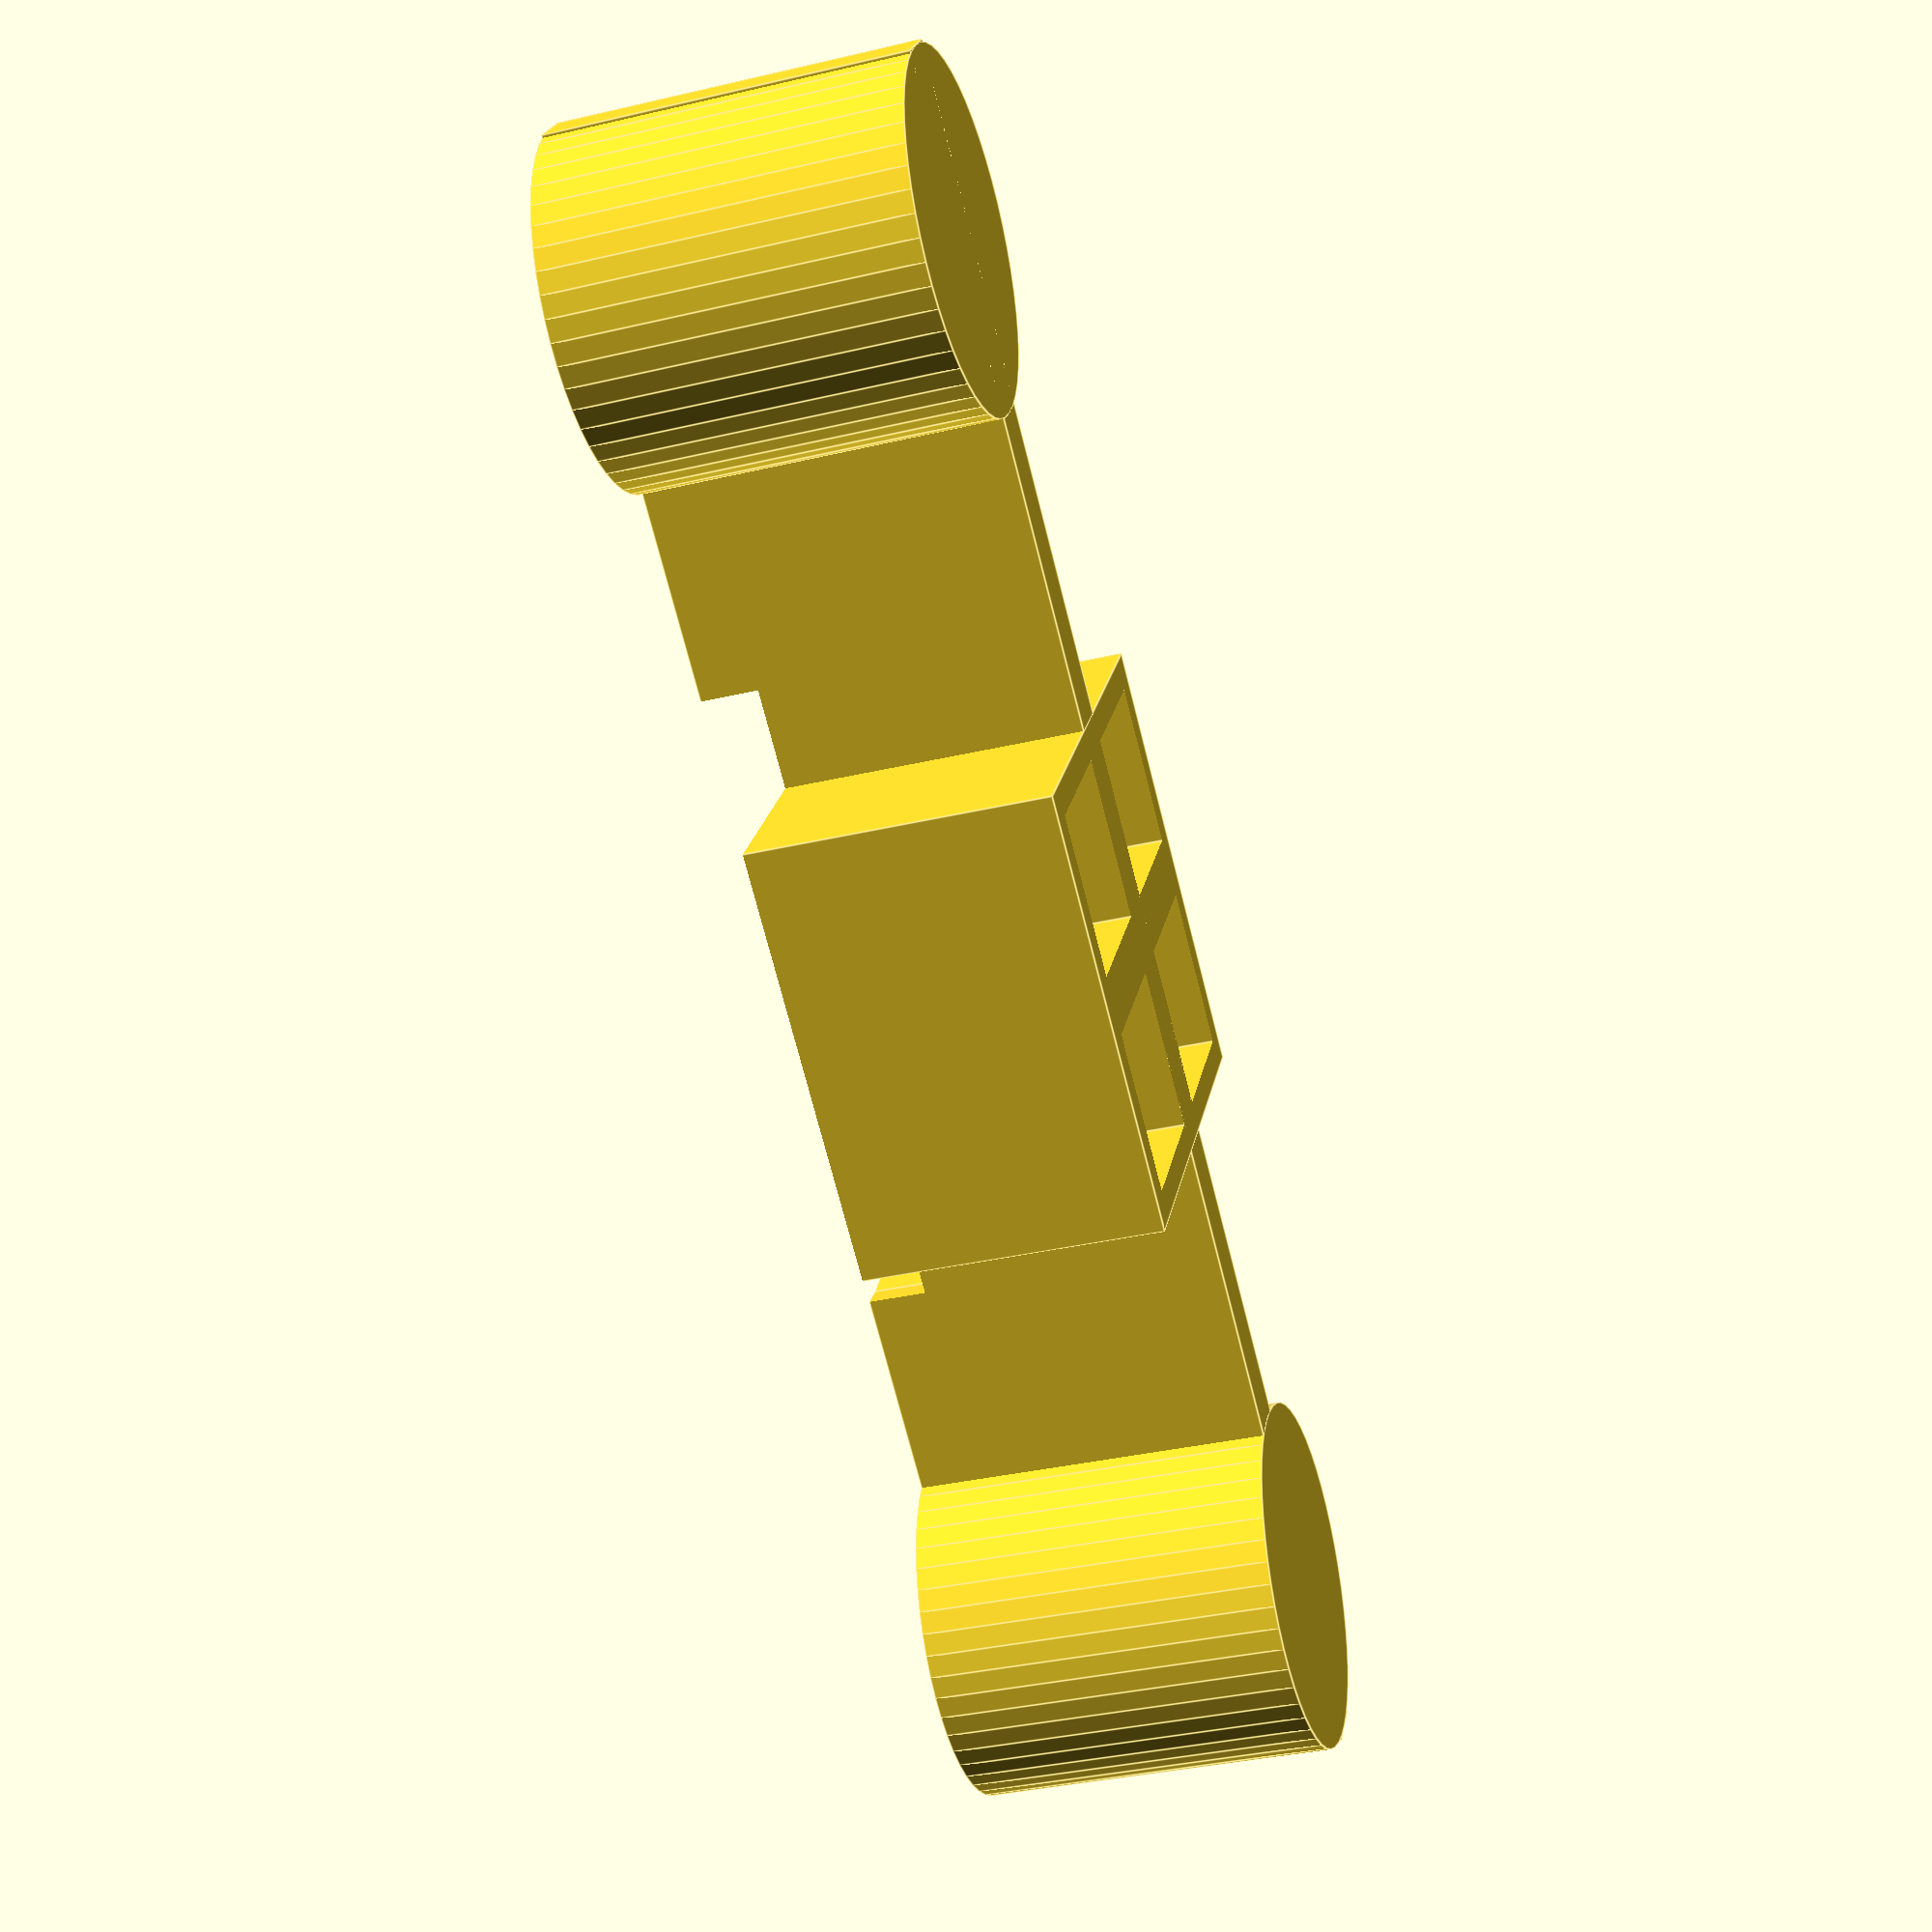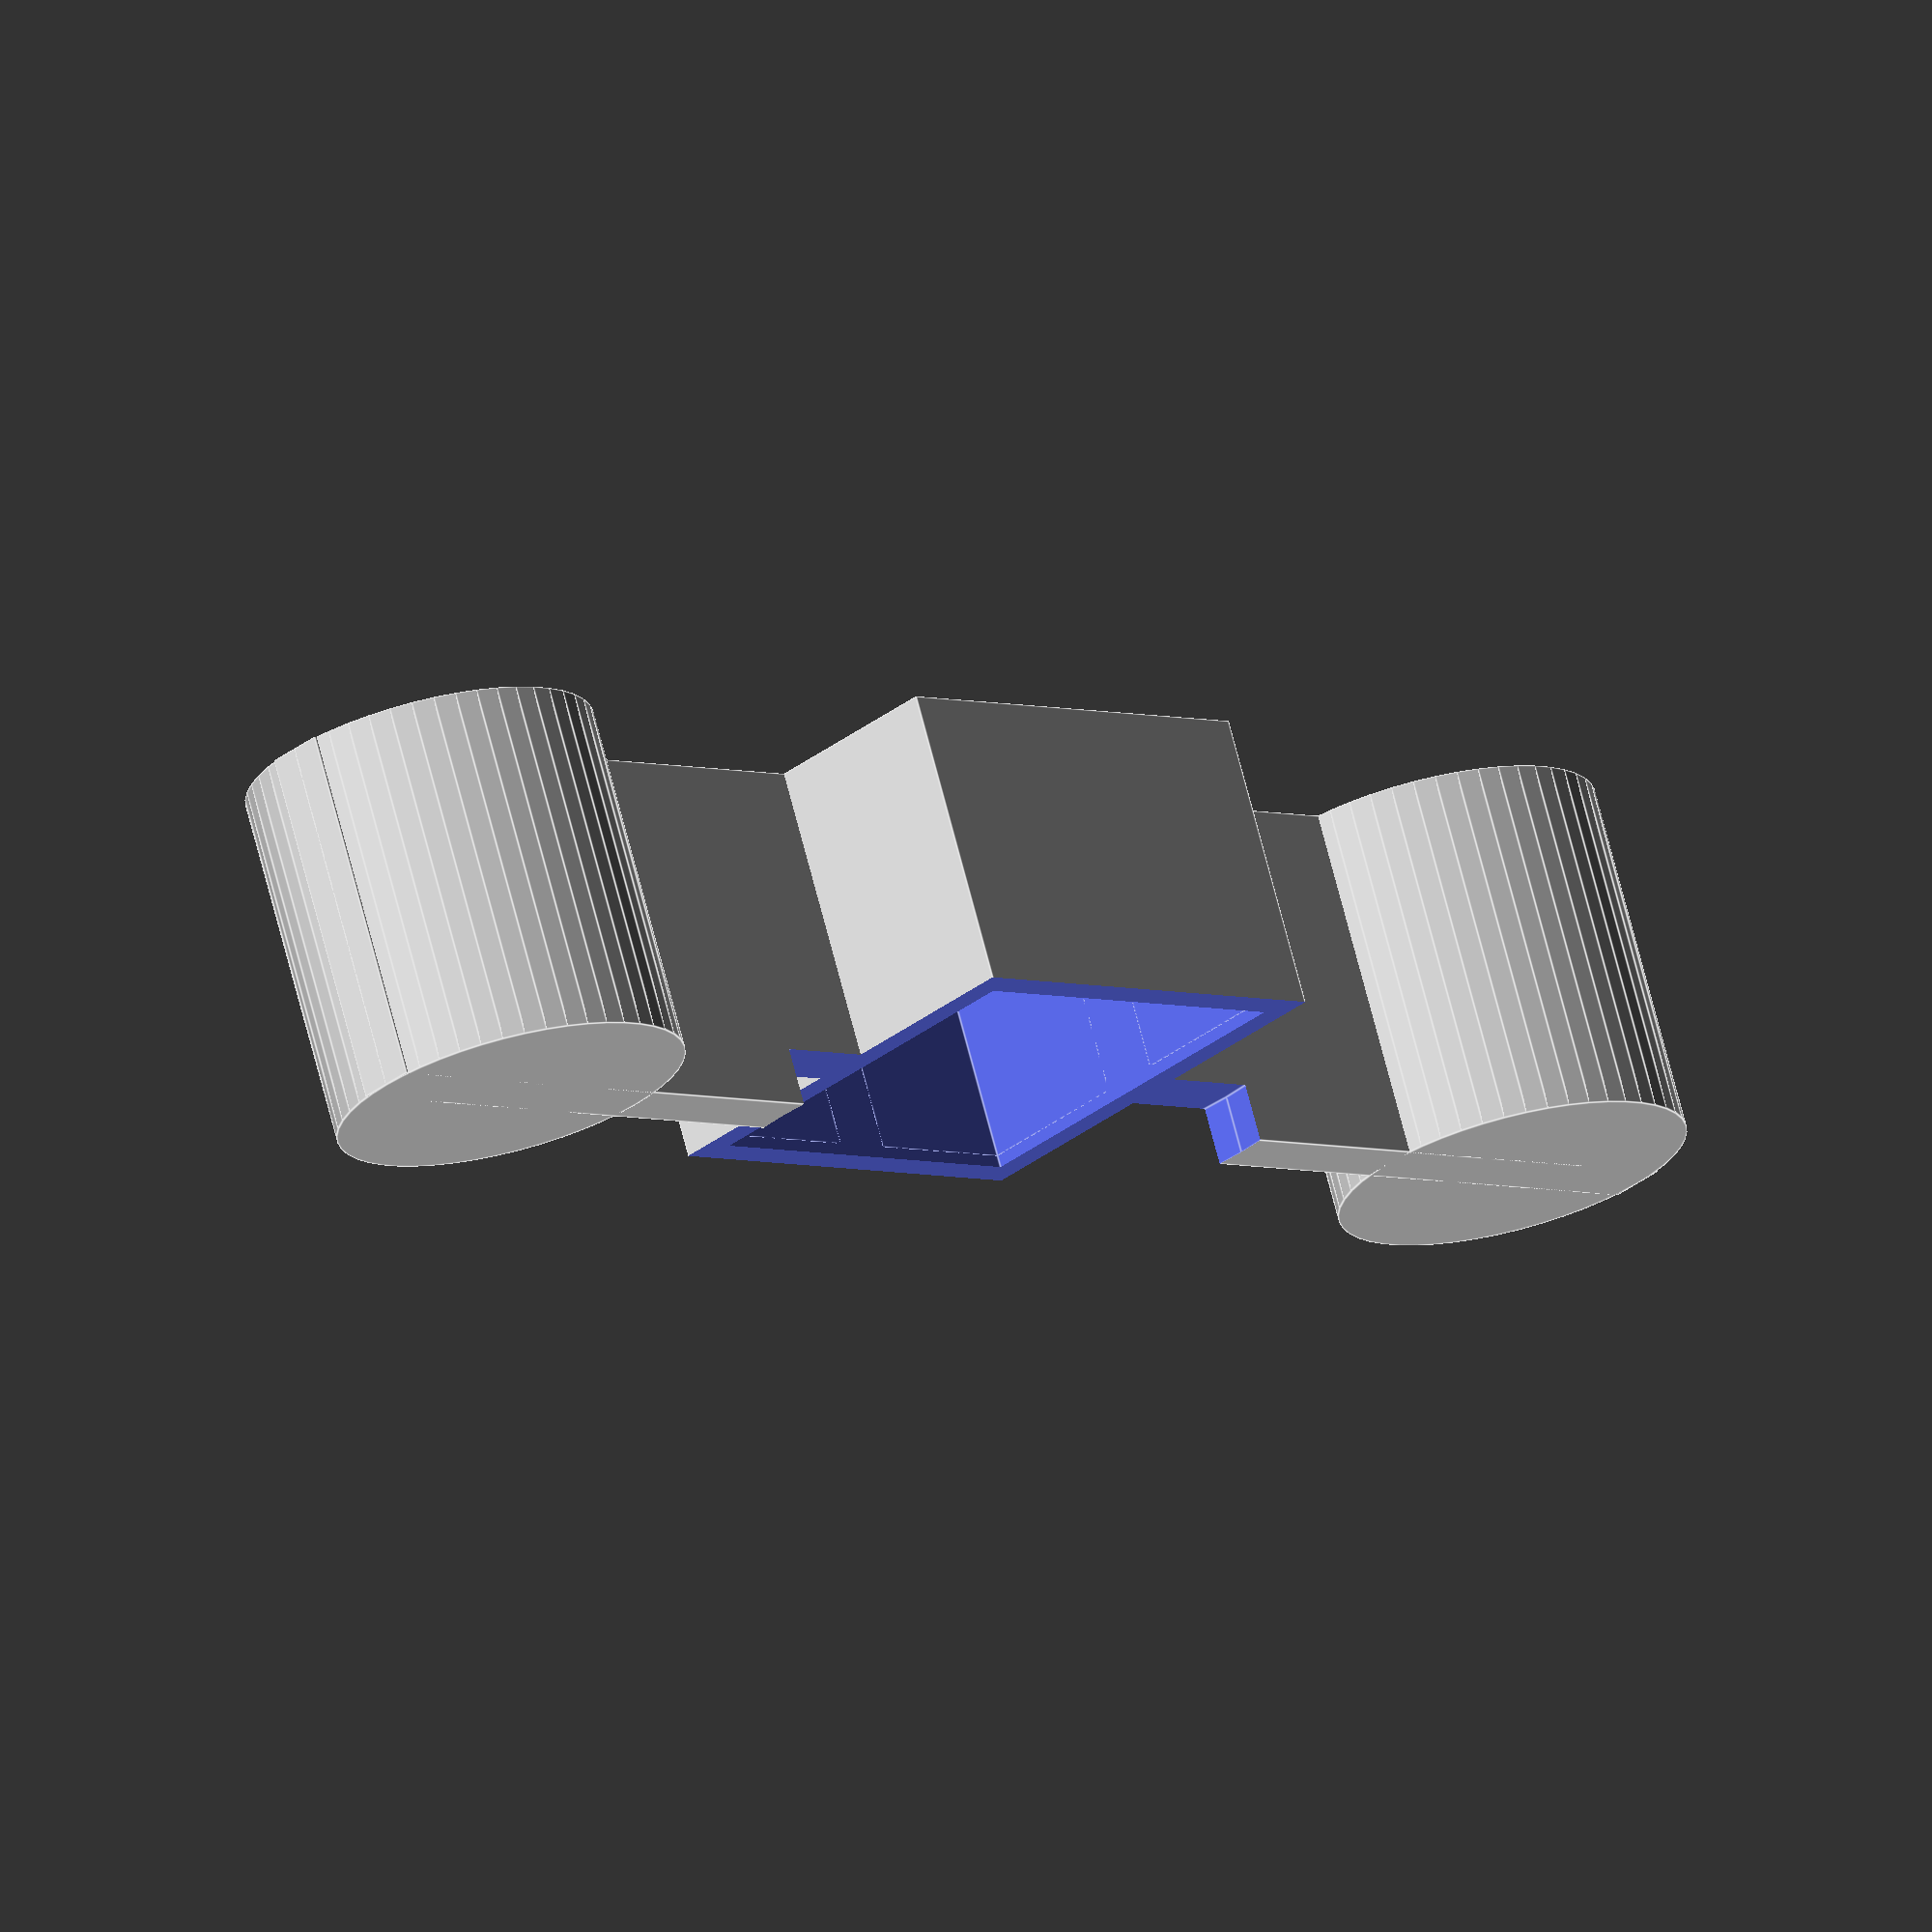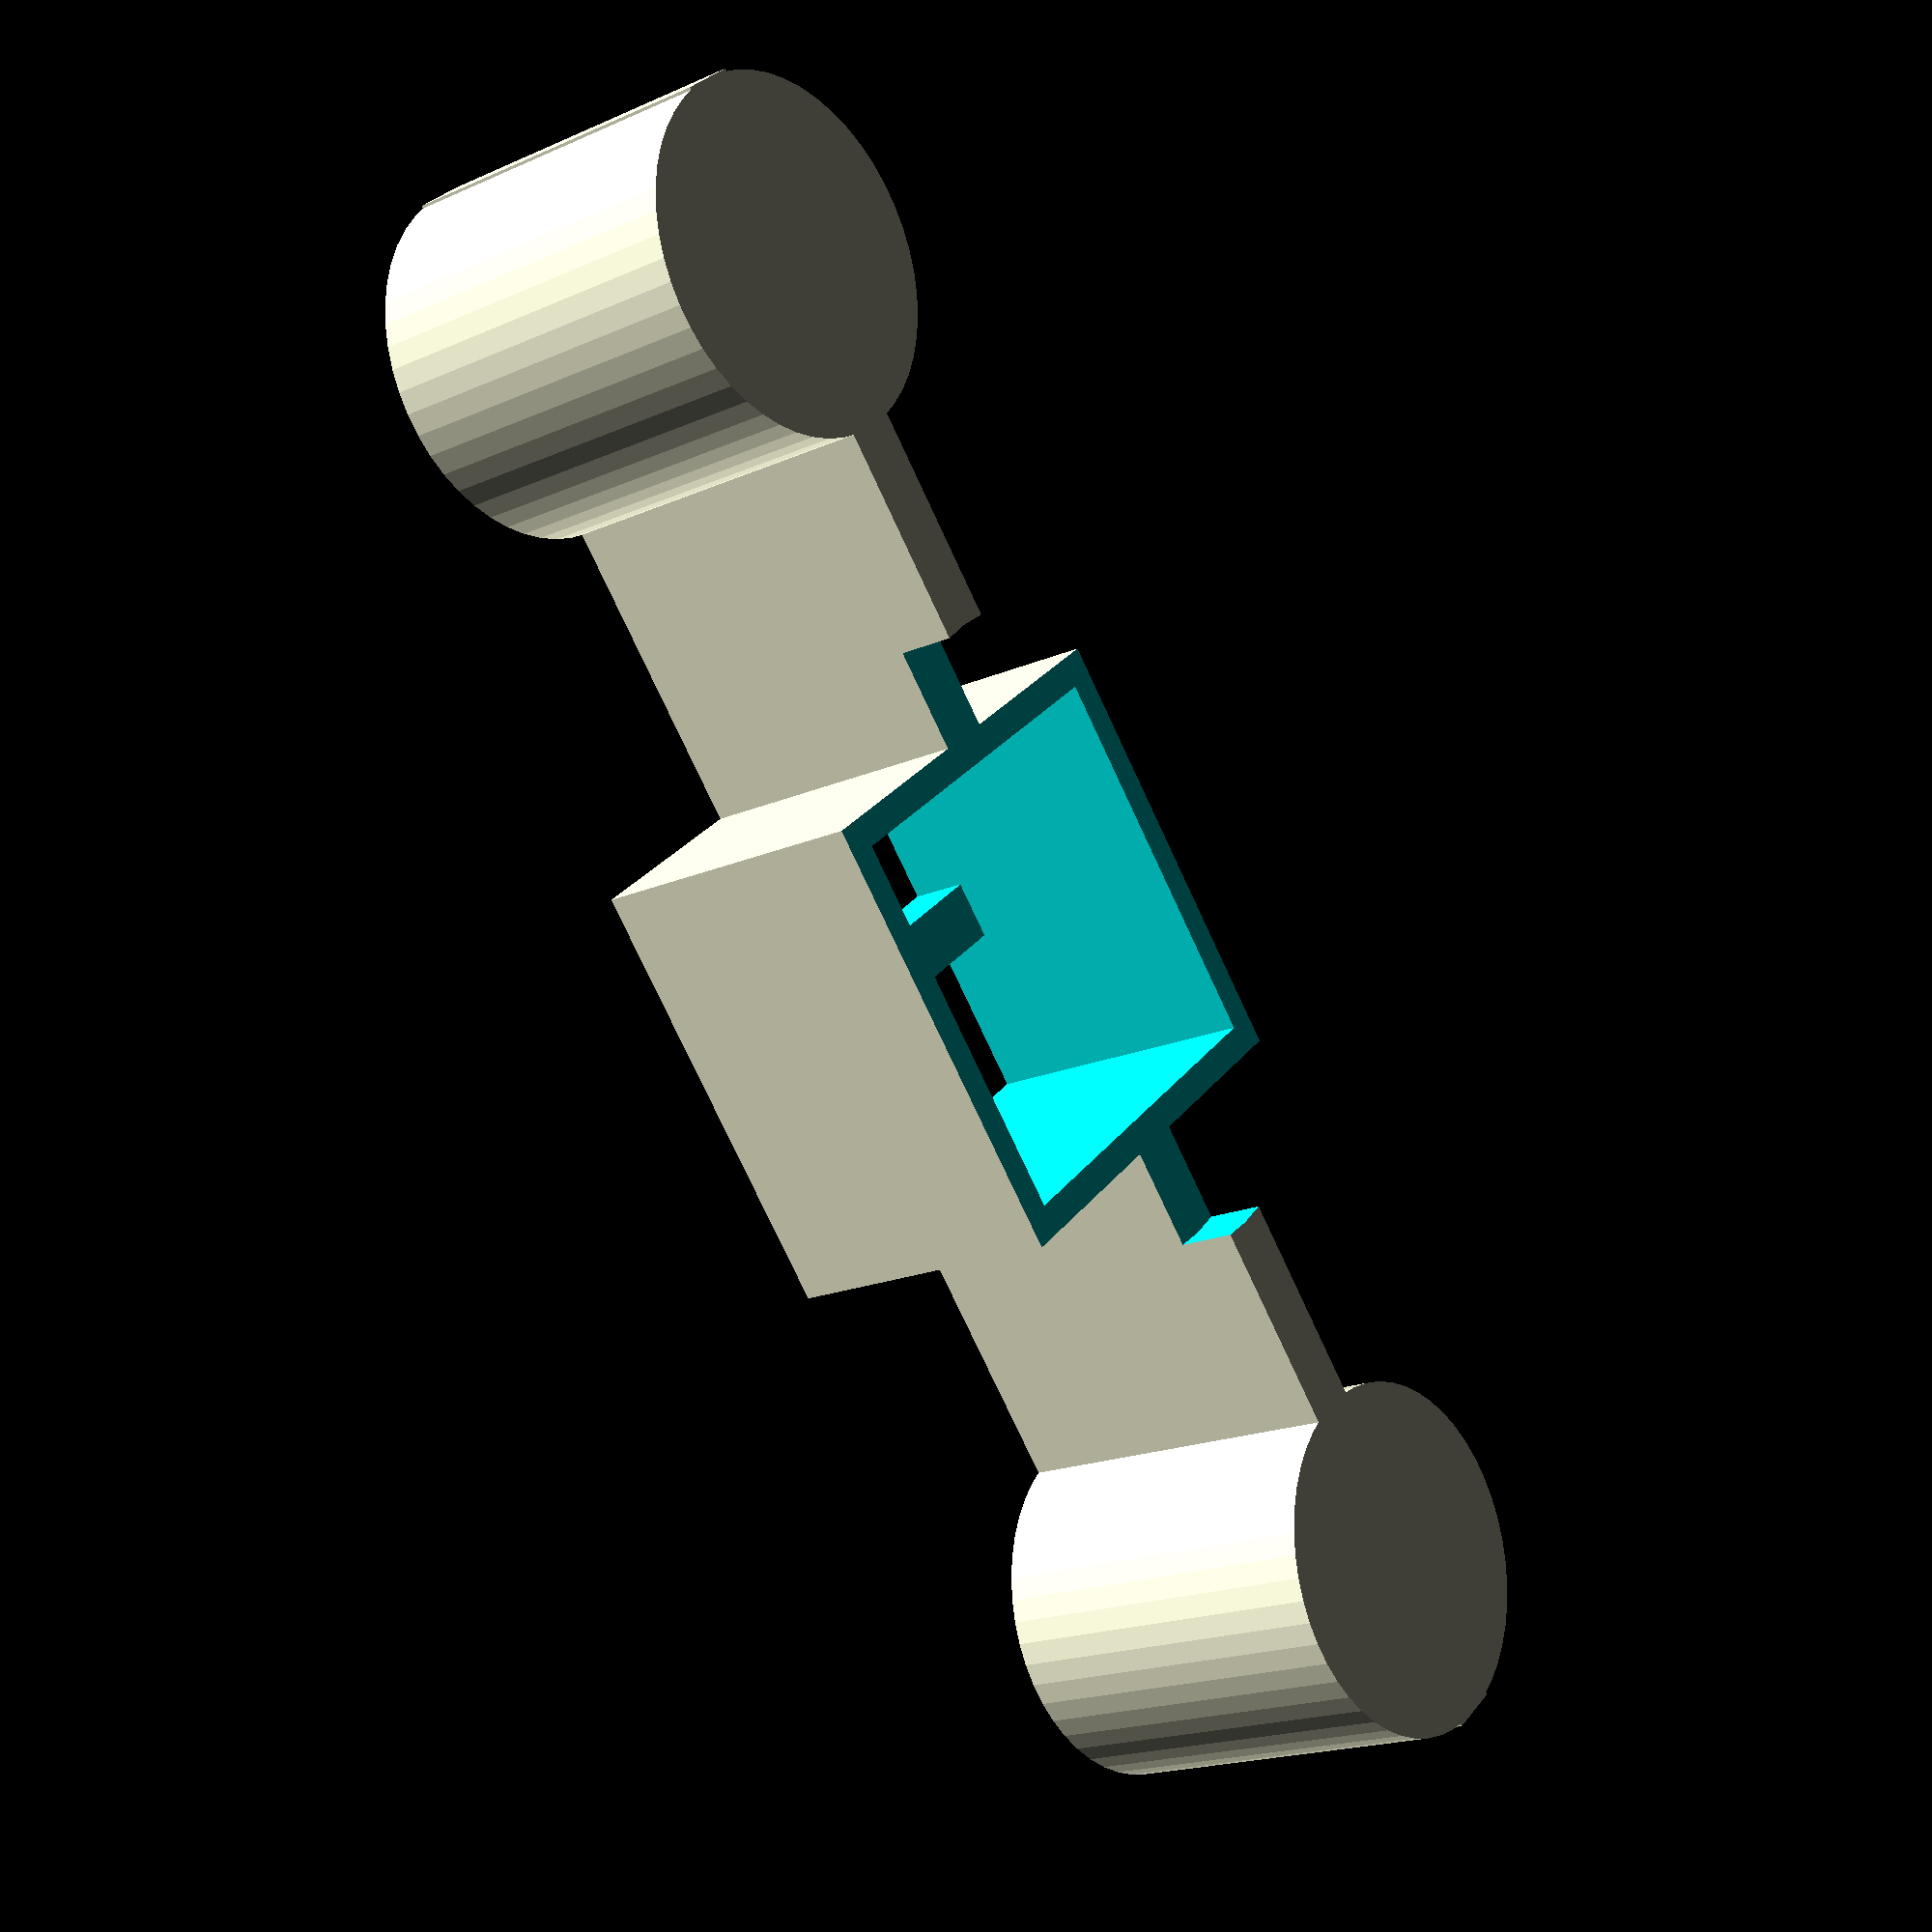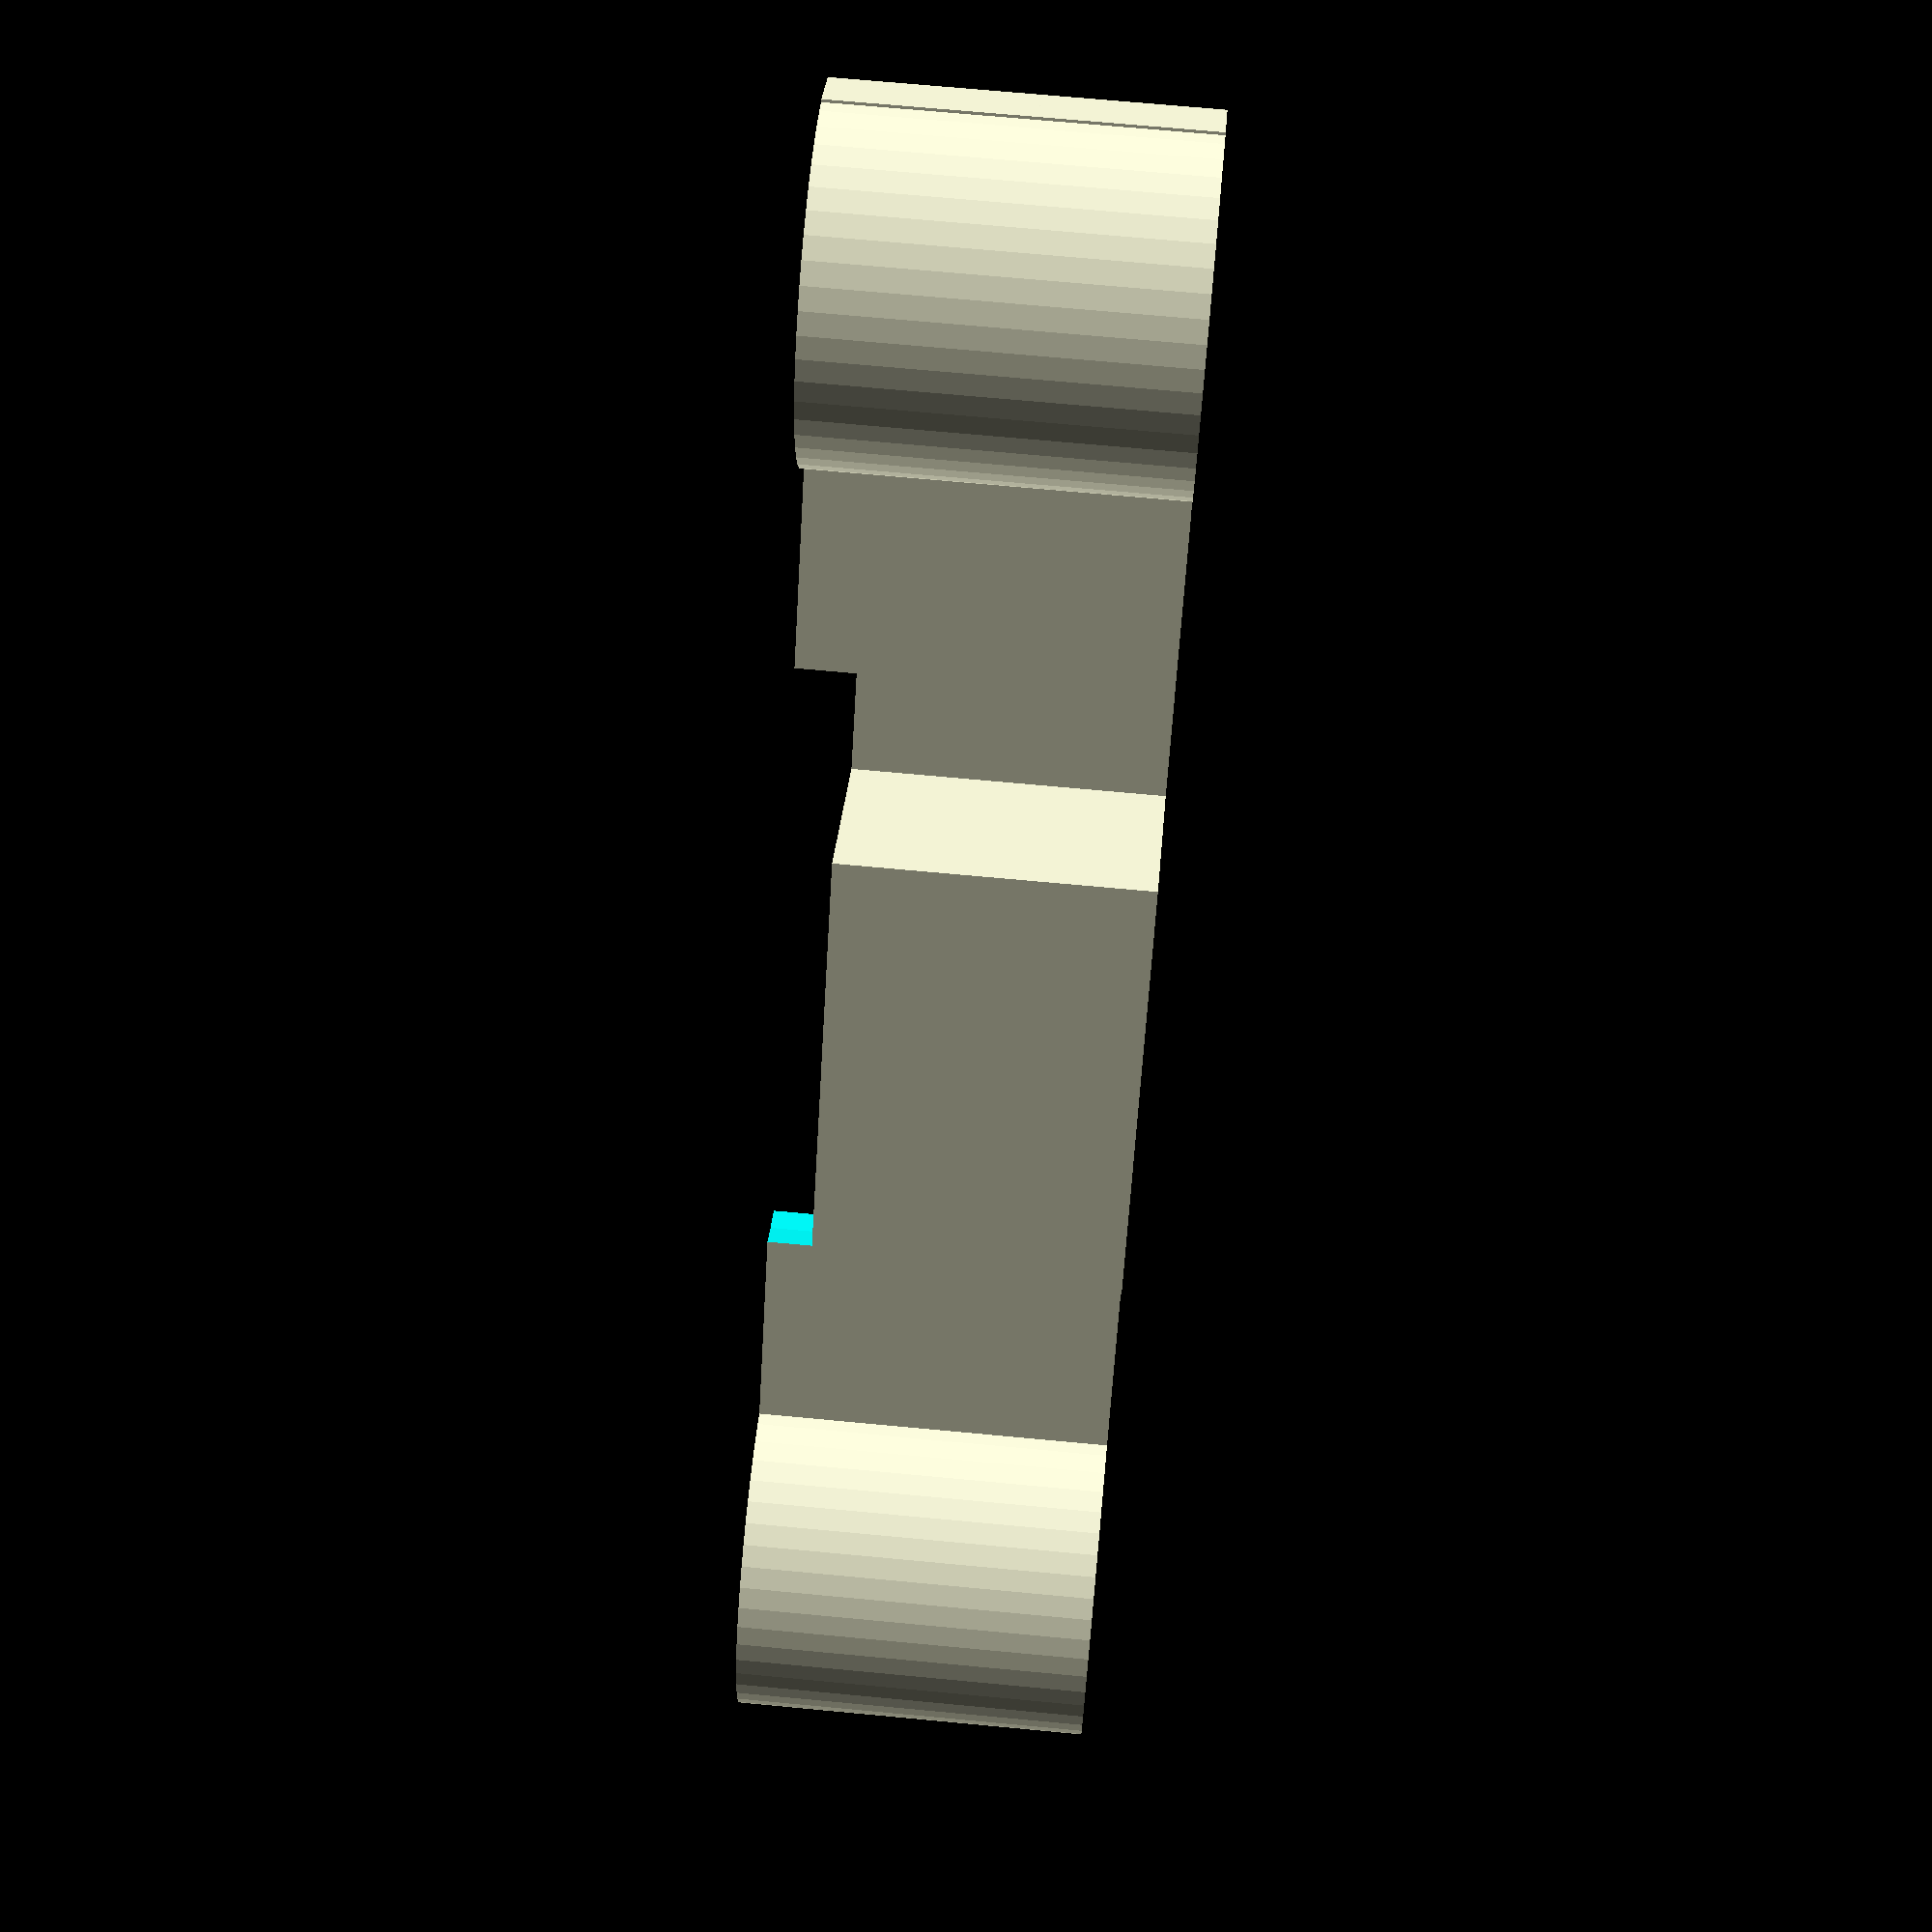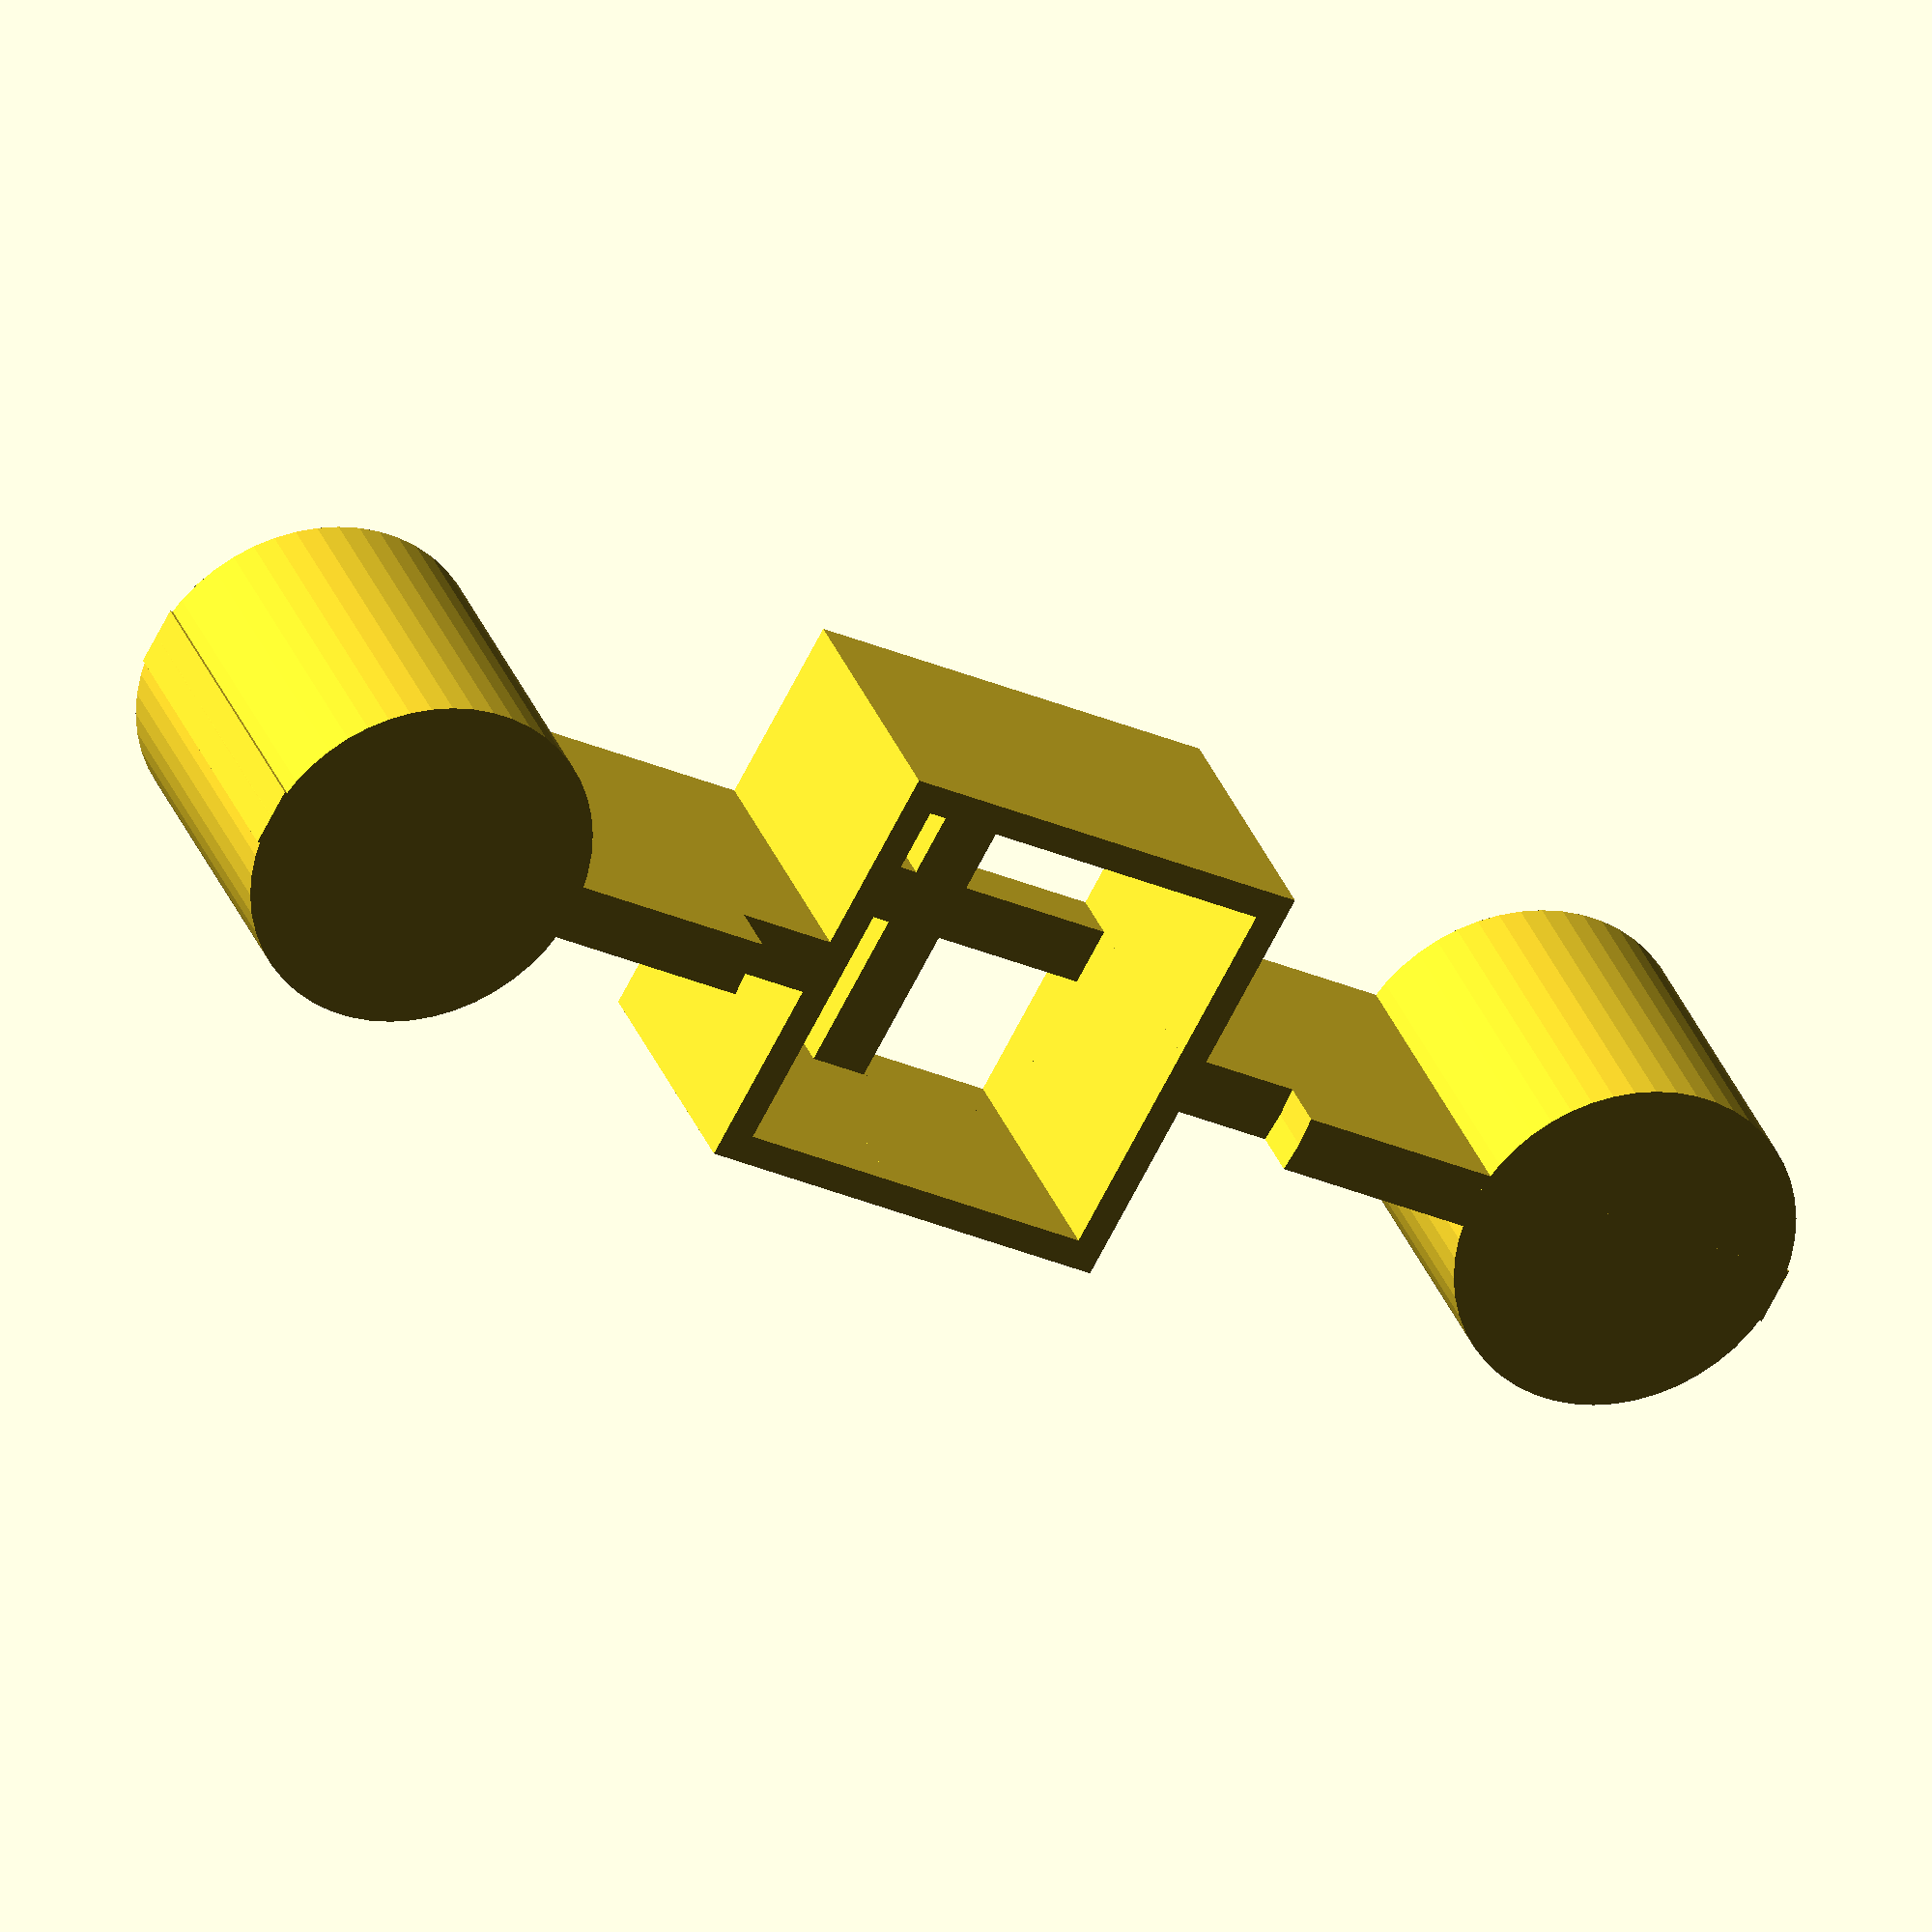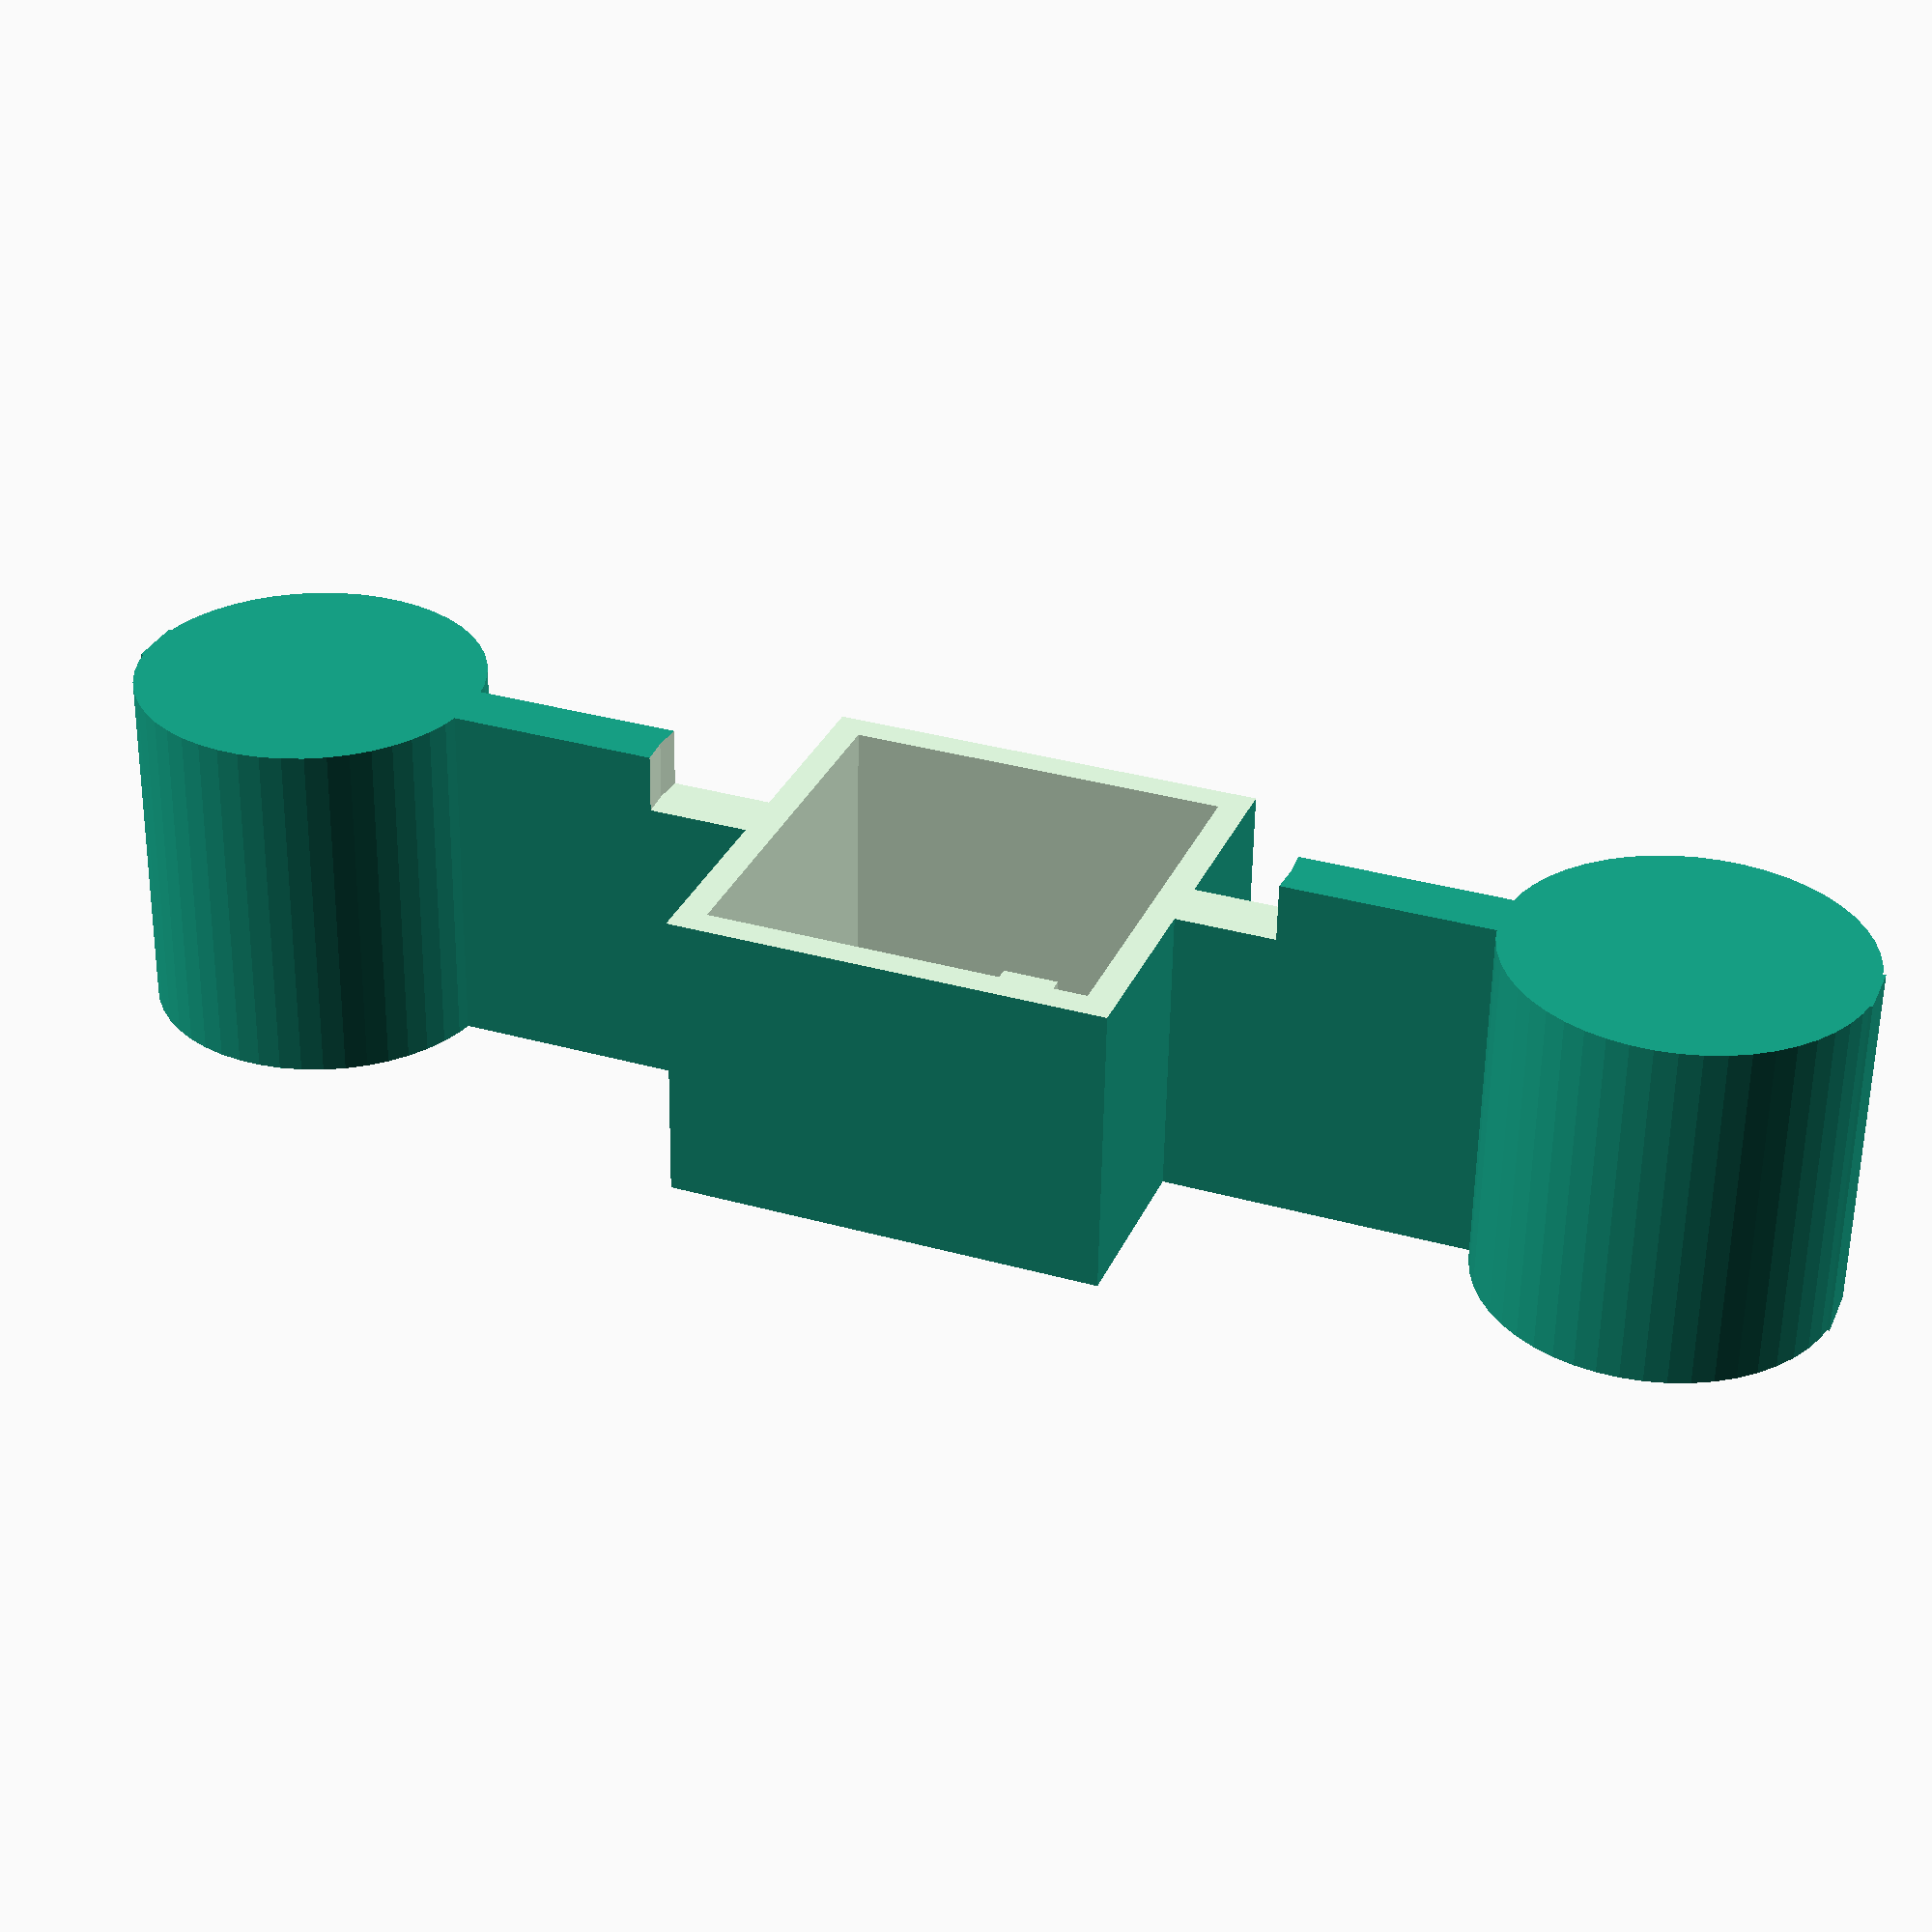
<openscad>
/* Simple button attachment */

$fn = 50;

mode = "base"; // ["cap", "base", "all"]
tolerance = 0.4;

base_width = 6;
base_depth = 6;
base_height= 3;
button_diameter = 3.4;
button_height = 2;

movement = 0.4;


module button() {
  translate([0,0,-0.001]) {
    union() {
      translate([-base_width/2, -base_depth/2, 0])
        cube([base_width,base_depth,base_height]);
      translate([0,0,base_height - 0.001])
        cylinder(h=button_height,r=button_diameter/2);
    }
  }
}
if (mode == "cap" || mode == "all") {
  union() {
    cylinder(h=5, r=3.5);
    cylinder(h=.5, r=5);
  }
 }
if (mode == "base" || mode == "all") {
  translate([0,0,-2.5])
  difference() {
    union() {
      translate([-15, -.5, -3.1])
        cube([30, 1, 6.1]);
      translate([-3.75, -3.75, -3.1])
        cube([7.5,7.5,6.1]);
      translate([12,0,-3.1])
        cylinder(h=6.1,r=3);
      translate([-12,0,-3.1])
        cylinder(h=6.1,r=3);
    }
    translate([-3.25, -3.25, -2.101])
      cube([6.5, 6.5, 5]);
    translate([0,0,2])
    cylinder(h=1.01, r=5.5);
    translate([0.5,0.5,-3.2])
      cube([2.75,2.75,5]);
    translate([-3.25,0.5,-3.2])
      cube([2.75,2.75,5]);
    translate([0.5,-3.25,-3.2])
      cube([2.75,2.75,5]);
    translate([-3.25,-3.25,-3.2])
      cube([2.75,2.75,5]);
  }
 }

if (mode == "all") {
  translate([0,0,-4.6])
    color("gray")
    button();
}

</openscad>
<views>
elev=215.0 azim=144.9 roll=72.5 proj=p view=edges
elev=288.8 azim=44.2 roll=345.5 proj=o view=edges
elev=17.9 azim=230.4 roll=311.3 proj=p view=solid
elev=291.1 azim=50.6 roll=95.4 proj=p view=solid
elev=148.6 azim=28.6 roll=198.2 proj=o view=solid
elev=238.5 azim=200.9 roll=180.9 proj=p view=wireframe
</views>
